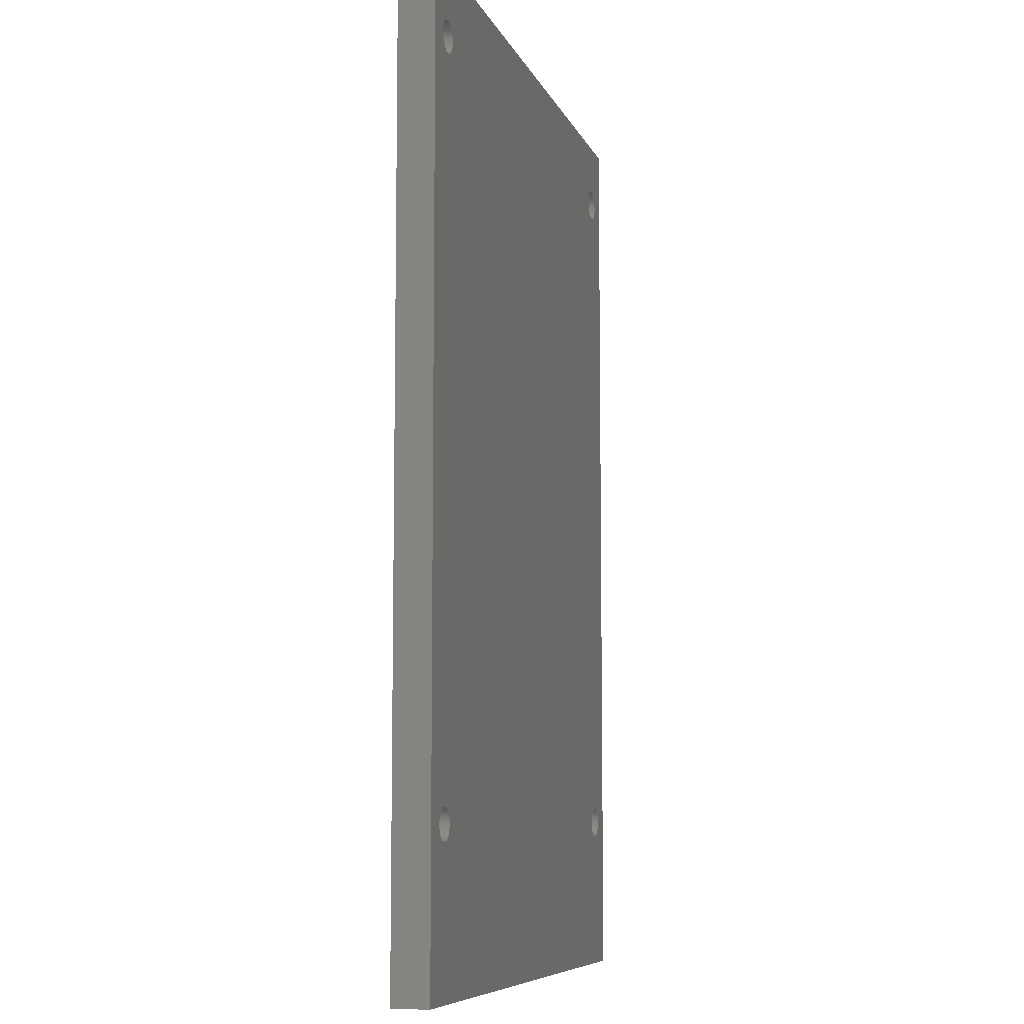
<metadata>
{"format":"stl","ext":"stl","renderer":"f3d","projection":"perspective","resolution":1024,"background":"white","views":[{"elev":-8.0,"azim":105.3,"up":"+Y"}]}
</metadata>
<code>
# stl→obj: 454 verts, 920 faces
v -5.818 92.74 3.81
v -5.818 92.74 0
v -5.829 92.94 3.81
v -5.785 92.56 0
v -5.785 92.56 3.81
v -5.73 92.37 0
v -5.73 92.37 3.81
v -5.654 92.2 0
v -5.654 92.2 3.81
v -5.558 92.03 0
v -5.558 92.03 3.81
v -5.443 91.87 0
v -5.443 91.87 3.81
v -5.311 91.74 0
v -5.311 91.74 3.81
v -5.164 91.61 0
v -5.164 91.61 3.81
v -5.004 91.51 0
v -5.004 91.51 3.81
v -4.832 91.42 0
v -4.832 91.42 3.81
v -4.652 91.35 0
v -4.652 91.35 3.81
v -4.465 91.31 0
v -4.465 91.31 3.81
v -4.274 91.29 0
v -4.274 91.29 3.81
v -4.082 91.29 0
v -4.082 91.29 3.81
v -3.892 91.31 0
v -3.892 91.31 3.81
v -3.705 91.35 0
v -3.705 91.35 3.81
v -3.524 91.42 0
v -3.524 91.42 3.81
v -3.353 91.51 0
v -3.353 91.51 3.81
v -3.192 91.61 0
v -3.192 91.61 3.81
v -3.045 91.74 0
v -3.045 91.74 3.81
v -2.914 91.87 0
v -2.914 91.87 3.81
v -2.799 92.03 0
v -2.799 92.03 3.81
v -2.703 92.2 0
v -2.703 92.2 3.81
v -2.627 92.37 0
v -2.627 92.37 3.81
v -2.572 92.56 0
v -2.572 92.56 3.81
v -2.538 92.74 0
v -2.538 92.74 3.81
v -2.527 92.94 0
v -2.527 92.94 3.81
v -2.538 93.13 0
v -2.538 93.13 3.81
v -2.572 93.32 0
v -2.572 93.32 3.81
v -2.627 93.5 0
v -2.627 93.5 3.81
v -2.703 93.68 0
v -2.703 93.68 3.81
v -2.799 93.84 0
v -2.799 93.84 3.81
v -2.914 94 0
v -2.914 94 3.81
v -3.045 94.14 0
v -3.045 94.14 3.81
v -3.192 94.26 0
v -3.192 94.26 3.81
v -3.353 94.37 0
v -3.353 94.37 3.81
v -3.524 94.45 0
v -3.524 94.45 3.81
v -3.705 94.52 0
v -3.705 94.52 3.81
v -3.892 94.56 0
v -3.892 94.56 3.81
v -4.082 94.58 0
v -4.082 94.58 3.81
v -4.274 94.58 0
v -4.274 94.58 3.81
v -4.465 94.56 0
v -4.465 94.56 3.81
v -4.652 94.52 0
v -4.652 94.52 3.81
v -4.832 94.45 0
v -4.832 94.45 3.81
v -5.004 94.37 0
v -5.004 94.37 3.81
v -5.164 94.26 0
v -5.164 94.26 3.81
v -5.311 94.14 0
v -5.311 94.14 3.81
v -5.443 94 0
v -5.443 94 3.81
v -5.558 93.84 0
v -5.558 93.84 3.81
v -5.654 93.68 0
v -5.654 93.68 3.81
v -5.73 93.5 0
v -5.73 93.5 3.81
v -5.785 93.32 0
v -5.785 93.32 3.81
v -5.818 93.13 0
v -5.818 93.13 3.81
v -5.829 92.94 0
v -67.31 92.74 3.81
v -67.31 92.74 0
v -67.32 92.94 3.81
v -67.28 92.56 0
v -67.28 92.56 3.81
v -67.22 92.37 0
v -67.22 92.37 3.81
v -67.15 92.2 0
v -67.15 92.2 3.81
v -67.05 92.03 0
v -67.05 92.03 3.81
v -66.94 91.87 0
v -66.94 91.87 3.81
v -66.8 91.74 0
v -66.8 91.74 3.81
v -66.66 91.61 0
v -66.66 91.61 3.81
v -66.5 91.51 0
v -66.5 91.51 3.81
v -66.33 91.42 0
v -66.33 91.42 3.81
v -66.15 91.35 0
v -66.15 91.35 3.81
v -65.96 91.31 0
v -65.96 91.31 3.81
v -65.77 91.29 0
v -65.77 91.29 3.81
v -65.58 91.29 0
v -65.58 91.29 3.81
v -65.39 91.31 0
v -65.39 91.31 3.81
v -65.2 91.35 0
v -65.2 91.35 3.81
v -65.02 91.42 0
v -65.02 91.42 3.81
v -64.85 91.51 0
v -64.85 91.51 3.81
v -64.69 91.61 0
v -64.69 91.61 3.81
v -64.54 91.74 0
v -64.54 91.74 3.81
v -64.41 91.87 0
v -64.41 91.87 3.81
v -64.29 92.03 0
v -64.29 92.03 3.81
v -64.2 92.2 0
v -64.2 92.2 3.81
v -64.12 92.37 0
v -64.12 92.37 3.81
v -64.07 92.56 0
v -64.07 92.56 3.81
v -64.03 92.74 0
v -64.03 92.74 3.81
v -64.02 92.94 0
v -64.02 92.94 3.81
v -64.03 93.13 0
v -64.03 93.13 3.81
v -64.07 93.32 0
v -64.07 93.32 3.81
v -64.12 93.5 0
v -64.12 93.5 3.81
v -64.2 93.68 0
v -64.2 93.68 3.81
v -64.29 93.84 0
v -64.29 93.84 3.81
v -64.41 94 0
v -64.41 94 3.81
v -64.54 94.14 0
v -64.54 94.14 3.81
v -64.69 94.26 0
v -64.69 94.26 3.81
v -64.85 94.37 0
v -64.85 94.37 3.81
v -65.02 94.45 0
v -65.02 94.45 3.81
v -65.2 94.52 0
v -65.2 94.52 3.81
v -65.39 94.56 0
v -65.39 94.56 3.81
v -65.58 94.58 0
v -65.58 94.58 3.81
v -65.77 94.58 0
v -65.77 94.58 3.81
v -65.96 94.56 0
v -65.96 94.56 3.81
v -66.15 94.52 0
v -66.15 94.52 3.81
v -66.33 94.45 0
v -66.33 94.45 3.81
v -66.5 94.37 0
v -66.5 94.37 3.81
v -66.66 94.26 0
v -66.66 94.26 3.81
v -66.8 94.14 0
v -66.8 94.14 3.81
v -66.94 94 0
v -66.94 94 3.81
v -67.05 93.84 0
v -67.05 93.84 3.81
v -67.15 93.68 0
v -67.15 93.68 3.81
v -67.22 93.5 0
v -67.22 93.5 3.81
v -67.28 93.32 0
v -67.28 93.32 3.81
v -67.31 93.13 0
v -67.31 93.13 3.81
v -67.32 92.94 0
v -67.31 16.37 3.81
v -67.31 16.37 0
v -67.32 16.56 3.81
v -67.28 16.18 0
v -67.28 16.18 3.81
v -67.22 15.99 0
v -67.22 15.99 3.81
v -67.15 15.82 0
v -67.15 15.82 3.81
v -67.05 15.65 0
v -67.05 15.65 3.81
v -66.94 15.5 0
v -66.94 15.5 3.81
v -66.8 15.36 0
v -66.8 15.36 3.81
v -66.66 15.23 0
v -66.66 15.23 3.81
v -66.5 15.13 0
v -66.5 15.13 3.81
v -66.33 15.04 0
v -66.33 15.04 3.81
v -66.15 14.98 0
v -66.15 14.98 3.81
v -65.96 14.93 0
v -65.96 14.93 3.81
v -65.77 14.91 0
v -65.77 14.91 3.81
v -65.58 14.91 0
v -65.58 14.91 3.81
v -65.39 14.93 0
v -65.39 14.93 3.81
v -65.2 14.98 0
v -65.2 14.98 3.81
v -65.02 15.04 0
v -65.02 15.04 3.81
v -64.85 15.13 0
v -64.85 15.13 3.81
v -64.69 15.23 0
v -64.69 15.23 3.81
v -64.54 15.36 0
v -64.54 15.36 3.81
v -64.41 15.5 0
v -64.41 15.5 3.81
v -64.29 15.65 0
v -64.29 15.65 3.81
v -64.2 15.82 0
v -64.2 15.82 3.81
v -64.12 15.99 0
v -64.12 15.99 3.81
v -64.07 16.18 0
v -64.07 16.18 3.81
v -64.03 16.37 0
v -64.03 16.37 3.81
v -64.02 16.56 0
v -64.02 16.56 3.81
v -64.03 16.75 0
v -64.03 16.75 3.81
v -64.07 16.94 0
v -64.07 16.94 3.81
v -64.12 17.12 0
v -64.12 17.12 3.81
v -64.2 17.3 0
v -64.2 17.3 3.81
v -64.29 17.47 0
v -64.29 17.47 3.81
v -64.41 17.62 0
v -64.41 17.62 3.81
v -64.54 17.76 0
v -64.54 17.76 3.81
v -64.69 17.88 0
v -64.69 17.88 3.81
v -64.85 17.99 0
v -64.85 17.99 3.81
v -65.02 18.07 0
v -65.02 18.07 3.81
v -65.2 18.14 0
v -65.2 18.14 3.81
v -65.39 18.18 0
v -65.39 18.18 3.81
v -65.58 18.21 0
v -65.58 18.21 3.81
v -65.77 18.21 0
v -65.77 18.21 3.81
v -65.96 18.18 0
v -65.96 18.18 3.81
v -66.15 18.14 0
v -66.15 18.14 3.81
v -66.33 18.07 0
v -66.33 18.07 3.81
v -66.5 17.99 0
v -66.5 17.99 3.81
v -66.66 17.88 0
v -66.66 17.88 3.81
v -66.8 17.76 0
v -66.8 17.76 3.81
v -66.94 17.62 0
v -66.94 17.62 3.81
v -67.05 17.47 0
v -67.05 17.47 3.81
v -67.15 17.3 0
v -67.15 17.3 3.81
v -67.22 17.12 0
v -67.22 17.12 3.81
v -67.28 16.94 0
v -67.28 16.94 3.81
v -67.31 16.75 0
v -67.31 16.75 3.81
v -67.32 16.56 0
v -5.818 16.37 3.81
v -5.818 16.37 0
v -5.829 16.56 3.81
v -5.785 16.18 0
v -5.785 16.18 3.81
v -5.73 15.99 0
v -5.73 15.99 3.81
v -5.654 15.82 0
v -5.654 15.82 3.81
v -5.558 15.65 0
v -5.558 15.65 3.81
v -5.443 15.5 0
v -5.443 15.5 3.81
v -5.311 15.36 0
v -5.311 15.36 3.81
v -5.164 15.23 0
v -5.164 15.23 3.81
v -5.004 15.13 0
v -5.004 15.13 3.81
v -4.832 15.04 0
v -4.832 15.04 3.81
v -4.652 14.98 0
v -4.652 14.98 3.81
v -4.465 14.93 0
v -4.465 14.93 3.81
v -4.274 14.91 0
v -4.274 14.91 3.81
v -4.082 14.91 0
v -4.082 14.91 3.81
v -3.892 14.93 0
v -3.892 14.93 3.81
v -3.705 14.98 0
v -3.705 14.98 3.81
v -3.524 15.04 0
v -3.524 15.04 3.81
v -3.353 15.13 0
v -3.353 15.13 3.81
v -3.192 15.23 0
v -3.192 15.23 3.81
v -3.045 15.36 0
v -3.045 15.36 3.81
v -2.914 15.5 0
v -2.914 15.5 3.81
v -2.799 15.65 0
v -2.799 15.65 3.81
v -2.703 15.82 0
v -2.703 15.82 3.81
v -2.627 15.99 0
v -2.627 15.99 3.81
v -2.572 16.18 0
v -2.572 16.18 3.81
v -2.538 16.37 0
v -2.538 16.37 3.81
v -2.527 16.56 0
v -2.527 16.56 3.81
v -2.538 16.75 0
v -2.538 16.75 3.81
v -2.572 16.94 0
v -2.572 16.94 3.81
v -2.627 17.12 0
v -2.627 17.12 3.81
v -2.703 17.3 0
v -2.703 17.3 3.81
v -2.799 17.47 0
v -2.799 17.47 3.81
v -2.914 17.62 0
v -2.914 17.62 3.81
v -3.045 17.76 0
v -3.045 17.76 3.81
v -3.192 17.88 0
v -3.192 17.88 3.81
v -3.353 17.99 0
v -3.353 17.99 3.81
v -3.524 18.07 0
v -3.524 18.07 3.81
v -3.705 18.14 0
v -3.705 18.14 3.81
v -3.892 18.18 0
v -3.892 18.18 3.81
v -4.082 18.21 0
v -4.082 18.21 3.81
v -4.274 18.21 0
v -4.274 18.21 3.81
v -4.465 18.18 0
v -4.465 18.18 3.81
v -4.652 18.14 0
v -4.652 18.14 3.81
v -4.832 18.07 0
v -4.832 18.07 3.81
v -5.004 17.99 0
v -5.004 17.99 3.81
v -5.164 17.88 0
v -5.164 17.88 3.81
v -5.311 17.76 0
v -5.311 17.76 3.81
v -5.443 17.62 0
v -5.443 17.62 3.81
v -5.558 17.47 0
v -5.558 17.47 3.81
v -5.654 17.3 0
v -5.654 17.3 3.81
v -5.73 17.12 0
v -5.73 17.12 3.81
v -5.785 16.94 0
v -5.785 16.94 3.81
v -5.818 16.75 0
v -5.818 16.75 3.81
v -5.829 16.56 0
v 0 0 0
v 0 50.14 0
v 0 0 3.81
v 0 50.14 3.81
v 0 100.3 0
v 0 100.3 3.81
v -69.85 0 0
v -34.92 0 0
v -69.85 0 3.81
v -34.92 0 3.81
v -69.85 100.3 0
v -69.85 50.14 0
v -69.85 100.3 3.81
v -69.85 50.14 3.81
v -34.92 100.3 0
v -34.92 100.3 3.81
v -34.92 14.91 3.81
v -34.92 50.14 3.81
v -34.92 91.29 3.81
v -34.92 14.91 0
v -34.92 50.14 0
v -34.92 91.29 0
f 1 2 3
f 1 4 2
f 1 5 4
f 4 5 6
f 6 5 7
f 8 7 9
f 10 9 11
f 12 11 13
f 14 13 15
f 16 15 17
f 18 17 19
f 20 19 21
f 22 21 23
f 24 23 25
f 26 25 27
f 28 27 29
f 30 29 31
f 32 31 33
f 34 33 35
f 36 35 37
f 38 37 39
f 40 39 41
f 42 41 43
f 44 43 45
f 46 45 47
f 48 47 49
f 50 49 51
f 52 51 53
f 54 53 55
f 56 55 57
f 58 57 59
f 60 59 61
f 62 61 63
f 64 63 65
f 66 65 67
f 68 67 69
f 70 69 71
f 72 71 73
f 74 73 75
f 76 75 77
f 78 77 79
f 80 79 81
f 82 81 83
f 84 83 85
f 86 85 87
f 88 87 89
f 90 89 91
f 92 91 93
f 94 93 95
f 96 95 97
f 98 97 99
f 100 99 101
f 102 101 103
f 104 103 105
f 106 105 107
f 108 107 3
f 2 108 3
f 6 7 8
f 8 9 10
f 10 11 12
f 12 13 14
f 14 15 16
f 16 17 18
f 18 19 20
f 20 21 22
f 22 23 24
f 24 25 26
f 26 27 28
f 28 29 30
f 30 31 32
f 32 33 34
f 34 35 36
f 36 37 38
f 38 39 40
f 40 41 42
f 42 43 44
f 44 45 46
f 46 47 48
f 48 49 50
f 50 51 52
f 52 53 54
f 54 55 56
f 56 57 58
f 58 59 60
f 60 61 62
f 62 63 64
f 64 65 66
f 66 67 68
f 68 69 70
f 70 71 72
f 72 73 74
f 74 75 76
f 76 77 78
f 78 79 80
f 80 81 82
f 82 83 84
f 84 85 86
f 86 87 88
f 88 89 90
f 90 91 92
f 92 93 94
f 94 95 96
f 96 97 98
f 98 99 100
f 100 101 102
f 102 103 104
f 104 105 106
f 106 107 108
f 109 110 111
f 109 112 110
f 109 113 112
f 112 113 114
f 114 113 115
f 116 115 117
f 118 117 119
f 120 119 121
f 122 121 123
f 124 123 125
f 126 125 127
f 128 127 129
f 130 129 131
f 132 131 133
f 134 133 135
f 136 135 137
f 138 137 139
f 140 139 141
f 142 141 143
f 144 143 145
f 146 145 147
f 148 147 149
f 150 149 151
f 152 151 153
f 154 153 155
f 156 155 157
f 158 157 159
f 160 159 161
f 162 161 163
f 164 163 165
f 166 165 167
f 168 167 169
f 170 169 171
f 172 171 173
f 174 173 175
f 176 175 177
f 178 177 179
f 180 179 181
f 182 181 183
f 184 183 185
f 186 185 187
f 188 187 189
f 190 189 191
f 192 191 193
f 194 193 195
f 196 195 197
f 198 197 199
f 200 199 201
f 202 201 203
f 204 203 205
f 206 205 207
f 208 207 209
f 210 209 211
f 212 211 213
f 214 213 215
f 216 215 111
f 110 216 111
f 114 115 116
f 116 117 118
f 118 119 120
f 120 121 122
f 122 123 124
f 124 125 126
f 126 127 128
f 128 129 130
f 130 131 132
f 132 133 134
f 134 135 136
f 136 137 138
f 138 139 140
f 140 141 142
f 142 143 144
f 144 145 146
f 146 147 148
f 148 149 150
f 150 151 152
f 152 153 154
f 154 155 156
f 156 157 158
f 158 159 160
f 160 161 162
f 162 163 164
f 164 165 166
f 166 167 168
f 168 169 170
f 170 171 172
f 172 173 174
f 174 175 176
f 176 177 178
f 178 179 180
f 180 181 182
f 182 183 184
f 184 185 186
f 186 187 188
f 188 189 190
f 190 191 192
f 192 193 194
f 194 195 196
f 196 197 198
f 198 199 200
f 200 201 202
f 202 203 204
f 204 205 206
f 206 207 208
f 208 209 210
f 210 211 212
f 212 213 214
f 214 215 216
f 217 218 219
f 217 220 218
f 217 221 220
f 220 221 222
f 222 221 223
f 224 223 225
f 226 225 227
f 228 227 229
f 230 229 231
f 232 231 233
f 234 233 235
f 236 235 237
f 238 237 239
f 240 239 241
f 242 241 243
f 244 243 245
f 246 245 247
f 248 247 249
f 250 249 251
f 252 251 253
f 254 253 255
f 256 255 257
f 258 257 259
f 260 259 261
f 262 261 263
f 264 263 265
f 266 265 267
f 268 267 269
f 270 269 271
f 272 271 273
f 274 273 275
f 276 275 277
f 278 277 279
f 280 279 281
f 282 281 283
f 284 283 285
f 286 285 287
f 288 287 289
f 290 289 291
f 292 291 293
f 294 293 295
f 296 295 297
f 298 297 299
f 300 299 301
f 302 301 303
f 304 303 305
f 306 305 307
f 308 307 309
f 310 309 311
f 312 311 313
f 314 313 315
f 316 315 317
f 318 317 319
f 320 319 321
f 322 321 323
f 324 323 219
f 218 324 219
f 222 223 224
f 224 225 226
f 226 227 228
f 228 229 230
f 230 231 232
f 232 233 234
f 234 235 236
f 236 237 238
f 238 239 240
f 240 241 242
f 242 243 244
f 244 245 246
f 246 247 248
f 248 249 250
f 250 251 252
f 252 253 254
f 254 255 256
f 256 257 258
f 258 259 260
f 260 261 262
f 262 263 264
f 264 265 266
f 266 267 268
f 268 269 270
f 270 271 272
f 272 273 274
f 274 275 276
f 276 277 278
f 278 279 280
f 280 281 282
f 282 283 284
f 284 285 286
f 286 287 288
f 288 289 290
f 290 291 292
f 292 293 294
f 294 295 296
f 296 297 298
f 298 299 300
f 300 301 302
f 302 303 304
f 304 305 306
f 306 307 308
f 308 309 310
f 310 311 312
f 312 313 314
f 314 315 316
f 316 317 318
f 318 319 320
f 320 321 322
f 322 323 324
f 325 326 327
f 325 328 326
f 325 329 328
f 328 329 330
f 330 329 331
f 332 331 333
f 334 333 335
f 336 335 337
f 338 337 339
f 340 339 341
f 342 341 343
f 344 343 345
f 346 345 347
f 348 347 349
f 350 349 351
f 352 351 353
f 354 353 355
f 356 355 357
f 358 357 359
f 360 359 361
f 362 361 363
f 364 363 365
f 366 365 367
f 368 367 369
f 370 369 371
f 372 371 373
f 374 373 375
f 376 375 377
f 378 377 379
f 380 379 381
f 382 381 383
f 384 383 385
f 386 385 387
f 388 387 389
f 390 389 391
f 392 391 393
f 394 393 395
f 396 395 397
f 398 397 399
f 400 399 401
f 402 401 403
f 404 403 405
f 406 405 407
f 408 407 409
f 410 409 411
f 412 411 413
f 414 413 415
f 416 415 417
f 418 417 419
f 420 419 421
f 422 421 423
f 424 423 425
f 426 425 427
f 428 427 429
f 430 429 431
f 432 431 327
f 326 432 327
f 330 331 332
f 332 333 334
f 334 335 336
f 336 337 338
f 338 339 340
f 340 341 342
f 342 343 344
f 344 345 346
f 346 347 348
f 348 349 350
f 350 351 352
f 352 353 354
f 354 355 356
f 356 357 358
f 358 359 360
f 360 361 362
f 362 363 364
f 364 365 366
f 366 367 368
f 368 369 370
f 370 371 372
f 372 373 374
f 374 375 376
f 376 377 378
f 378 379 380
f 380 381 382
f 382 383 384
f 384 385 386
f 386 387 388
f 388 389 390
f 390 391 392
f 392 393 394
f 394 395 396
f 396 397 398
f 398 399 400
f 400 401 402
f 402 403 404
f 404 405 406
f 406 407 408
f 408 409 410
f 410 411 412
f 412 413 414
f 414 415 416
f 416 417 418
f 418 419 420
f 420 421 422
f 422 423 424
f 424 425 426
f 426 427 428
f 428 429 430
f 430 431 432
f 433 434 435
f 435 434 436
f 436 434 437
f 438 436 437
f 439 440 441
f 441 440 442
f 442 440 433
f 435 442 433
f 443 444 445
f 445 444 446
f 446 444 439
f 441 446 439
f 437 447 438
f 438 447 448
f 448 447 443
f 445 448 443
f 325 327 449
f 329 449 442
f 331 442 333
f 331 329 442
f 327 431 449
f 449 431 429
f 427 449 429
f 427 425 449
f 449 425 450
f 279 450 281
f 279 449 450
f 279 277 449
f 449 277 275
f 273 449 275
f 273 271 449
f 449 271 269
f 267 449 269
f 267 442 449
f 267 265 442
f 442 265 263
f 261 442 263
f 261 259 442
f 442 259 441
f 441 259 257
f 255 441 257
f 255 253 441
f 441 253 251
f 249 441 251
f 249 247 441
f 441 247 245
f 243 441 245
f 243 241 441
f 441 241 239
f 237 441 239
f 237 235 441
f 441 235 233
f 231 441 233
f 231 229 441
f 441 229 227
f 225 441 227
f 225 223 441
f 441 223 221
f 217 441 221
f 217 219 441
f 441 219 323
f 446 323 321
f 319 446 321
f 319 317 446
f 446 317 315
f 313 446 315
f 313 311 446
f 446 311 309
f 307 446 309
f 307 305 446
f 446 305 303
f 301 446 303
f 301 299 446
f 446 299 297
f 295 446 297
f 295 293 446
f 446 293 291
f 289 446 291
f 289 287 446
f 446 287 285
f 283 446 285
f 283 450 446
f 283 281 450
f 425 423 450
f 450 423 421
f 436 421 419
f 417 436 419
f 417 415 436
f 436 415 413
f 411 436 413
f 411 409 436
f 436 409 407
f 405 436 407
f 405 403 436
f 436 403 401
f 399 436 401
f 399 397 436
f 436 397 395
f 393 436 395
f 393 391 436
f 436 391 389
f 387 436 389
f 387 385 436
f 436 385 383
f 381 436 383
f 381 435 436
f 381 379 435
f 435 379 377
f 375 435 377
f 375 373 435
f 435 373 371
f 369 435 371
f 369 367 435
f 435 367 365
f 363 435 365
f 363 361 435
f 435 361 359
f 357 435 359
f 357 355 435
f 435 355 353
f 351 435 353
f 351 349 435
f 435 349 347
f 345 435 347
f 345 343 435
f 435 343 341
f 339 435 341
f 339 337 435
f 435 337 442
f 442 337 335
f 333 442 335
f 450 421 436
f 15 436 17
f 15 450 436
f 15 13 450
f 450 13 11
f 451 11 9
f 7 451 9
f 7 5 451
f 451 5 1
f 3 451 1
f 3 107 451
f 451 107 448
f 165 448 167
f 165 451 448
f 165 163 451
f 451 163 161
f 159 451 161
f 159 157 451
f 451 157 155
f 153 451 155
f 153 450 451
f 153 151 450
f 450 151 149
f 446 149 147
f 145 446 147
f 145 143 446
f 446 143 141
f 139 446 141
f 139 137 446
f 446 137 135
f 133 446 135
f 133 131 446
f 446 131 129
f 127 446 129
f 127 125 446
f 446 125 123
f 121 446 123
f 121 119 446
f 446 119 117
f 115 446 117
f 115 113 446
f 446 113 445
f 445 113 109
f 111 445 109
f 111 215 445
f 445 215 213
f 211 445 213
f 211 209 445
f 445 209 207
f 205 445 207
f 205 203 445
f 445 203 201
f 199 445 201
f 199 197 445
f 445 197 195
f 193 445 195
f 193 191 445
f 445 191 189
f 187 445 189
f 187 185 445
f 445 185 183
f 181 445 183
f 181 179 445
f 445 179 177
f 448 177 175
f 173 448 175
f 173 171 448
f 448 171 169
f 167 448 169
f 329 325 449
f 441 323 446
f 448 95 438
f 448 97 95
f 448 99 97
f 448 101 99
f 448 103 101
f 448 105 103
f 448 107 105
f 448 445 177
f 438 51 436
f 438 53 51
f 438 55 53
f 438 57 55
f 438 59 57
f 438 61 59
f 438 63 61
f 438 65 63
f 438 67 65
f 438 69 67
f 438 71 69
f 438 73 71
f 438 75 73
f 438 77 75
f 438 79 77
f 438 81 79
f 438 83 81
f 438 85 83
f 438 87 85
f 438 89 87
f 438 91 89
f 438 93 91
f 438 95 93
f 450 149 446
f 51 49 436
f 436 49 47
f 45 436 47
f 45 43 436
f 436 43 41
f 39 436 41
f 39 37 436
f 436 37 35
f 33 436 35
f 33 31 436
f 436 31 29
f 27 436 29
f 27 25 436
f 436 25 23
f 21 436 23
f 21 19 436
f 436 19 17
f 450 11 451
f 430 432 452
f 428 452 426
f 428 430 452
f 432 326 452
f 452 326 328
f 440 328 330
f 332 440 330
f 332 334 440
f 440 334 336
f 433 336 338
f 340 433 338
f 340 342 433
f 433 342 344
f 346 433 344
f 346 348 433
f 433 348 350
f 352 433 350
f 352 354 433
f 433 354 356
f 358 433 356
f 358 360 433
f 433 360 362
f 364 433 362
f 364 366 433
f 433 366 368
f 370 433 368
f 370 372 433
f 433 372 374
f 376 433 374
f 376 378 433
f 433 378 380
f 434 380 382
f 384 434 382
f 384 386 434
f 434 386 388
f 390 434 388
f 390 392 434
f 434 392 394
f 396 434 394
f 396 398 434
f 434 398 400
f 402 434 400
f 402 404 434
f 434 404 406
f 408 434 406
f 408 410 434
f 434 410 412
f 414 434 412
f 414 416 434
f 434 416 418
f 420 434 418
f 420 453 434
f 420 422 453
f 453 422 424
f 452 424 426
f 452 453 424
f 452 278 453
f 452 276 278
f 452 274 276
f 452 272 274
f 452 270 272
f 452 268 270
f 452 266 268
f 452 440 266
f 452 328 440
f 440 336 433
f 433 380 434
f 322 324 439
f 444 322 439
f 444 320 322
f 444 318 320
f 444 316 318
f 444 314 316
f 444 312 314
f 444 310 312
f 444 308 310
f 444 306 308
f 444 304 306
f 444 302 304
f 444 300 302
f 444 298 300
f 444 296 298
f 444 294 296
f 444 292 294
f 444 290 292
f 444 288 290
f 444 286 288
f 444 284 286
f 444 282 284
f 444 453 282
f 444 148 453
f 444 146 148
f 444 144 146
f 444 142 144
f 444 140 142
f 444 138 140
f 444 136 138
f 444 134 136
f 444 132 134
f 444 130 132
f 444 128 130
f 444 126 128
f 444 124 126
f 444 122 124
f 444 120 122
f 444 118 120
f 444 116 118
f 444 114 116
f 444 112 114
f 444 443 112
f 112 443 110
f 110 443 216
f 216 443 214
f 214 443 212
f 212 443 210
f 210 443 208
f 208 443 206
f 206 443 204
f 204 443 202
f 202 443 200
f 200 443 198
f 198 443 196
f 196 443 194
f 194 443 192
f 192 443 190
f 190 443 188
f 188 443 186
f 186 443 184
f 184 443 182
f 182 443 180
f 180 443 178
f 178 443 176
f 176 443 447
f 174 447 172
f 174 176 447
f 324 218 439
f 439 218 220
f 222 439 220
f 222 224 439
f 439 224 226
f 228 439 226
f 228 230 439
f 439 230 232
f 234 439 232
f 234 236 439
f 439 236 238
f 240 439 238
f 240 242 439
f 439 242 244
f 246 439 244
f 246 248 439
f 439 248 250
f 252 439 250
f 252 254 439
f 439 254 256
f 258 439 256
f 258 440 439
f 258 260 440
f 440 260 262
f 264 440 262
f 264 266 440
f 278 280 453
f 453 280 282
f 437 94 447
f 437 92 94
f 437 90 92
f 437 88 90
f 437 86 88
f 437 84 86
f 437 82 84
f 437 80 82
f 437 78 80
f 437 76 78
f 437 74 76
f 437 72 74
f 437 70 72
f 437 68 70
f 437 66 68
f 437 64 66
f 437 62 64
f 437 60 62
f 437 58 60
f 437 56 58
f 437 54 56
f 437 52 54
f 437 50 52
f 437 434 50
f 50 434 48
f 48 434 46
f 46 434 44
f 44 434 42
f 42 434 40
f 40 434 38
f 38 434 36
f 36 434 34
f 34 434 32
f 32 434 30
f 30 434 28
f 28 434 26
f 26 434 24
f 24 434 22
f 22 434 20
f 20 434 18
f 18 434 16
f 16 434 14
f 14 434 453
f 12 453 10
f 12 14 453
f 148 150 453
f 453 150 152
f 454 152 154
f 156 454 154
f 156 158 454
f 454 158 160
f 162 454 160
f 162 164 454
f 454 164 447
f 106 447 104
f 106 454 447
f 106 108 454
f 454 108 2
f 4 454 2
f 4 6 454
f 454 6 8
f 10 454 8
f 10 453 454
f 454 453 152
f 164 166 447
f 447 166 168
f 170 447 168
f 170 172 447
f 94 96 447
f 447 96 98
f 100 447 98
f 100 102 447
f 447 102 104

</code>
